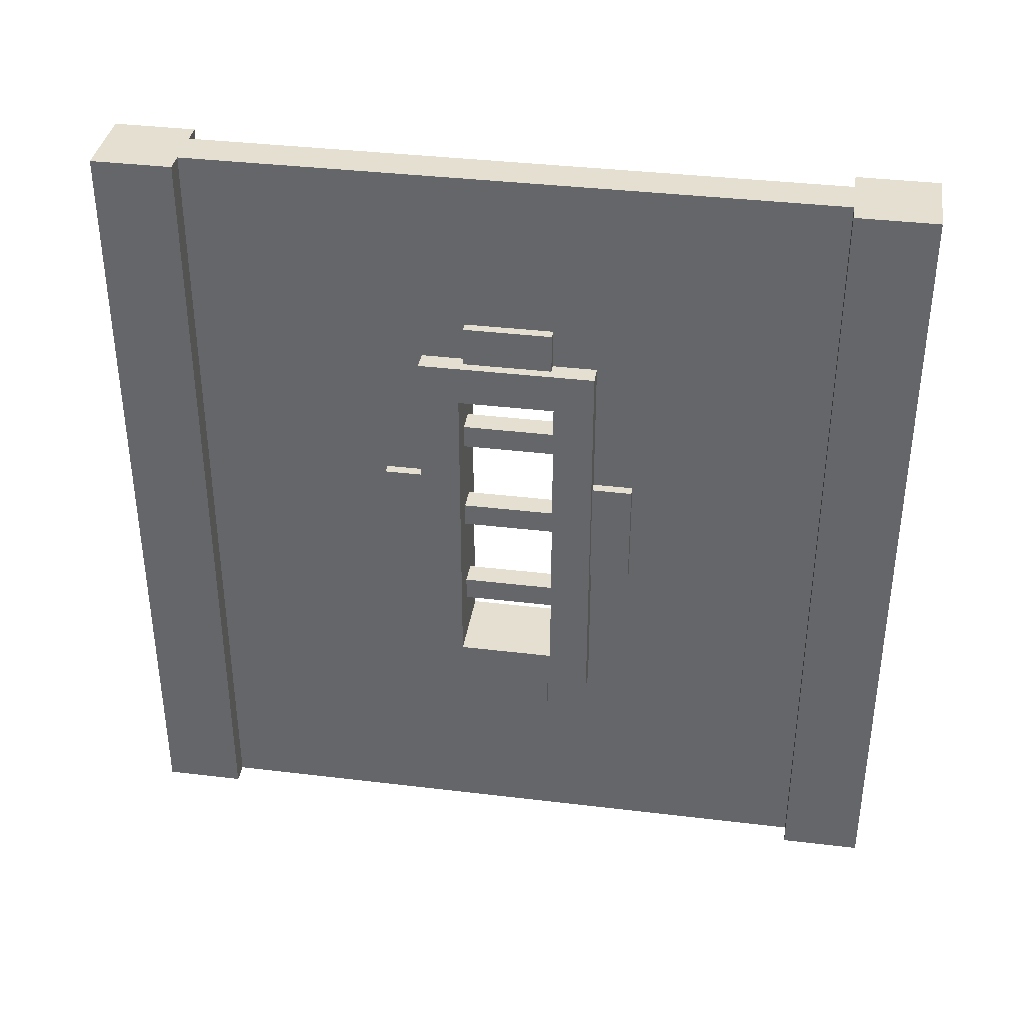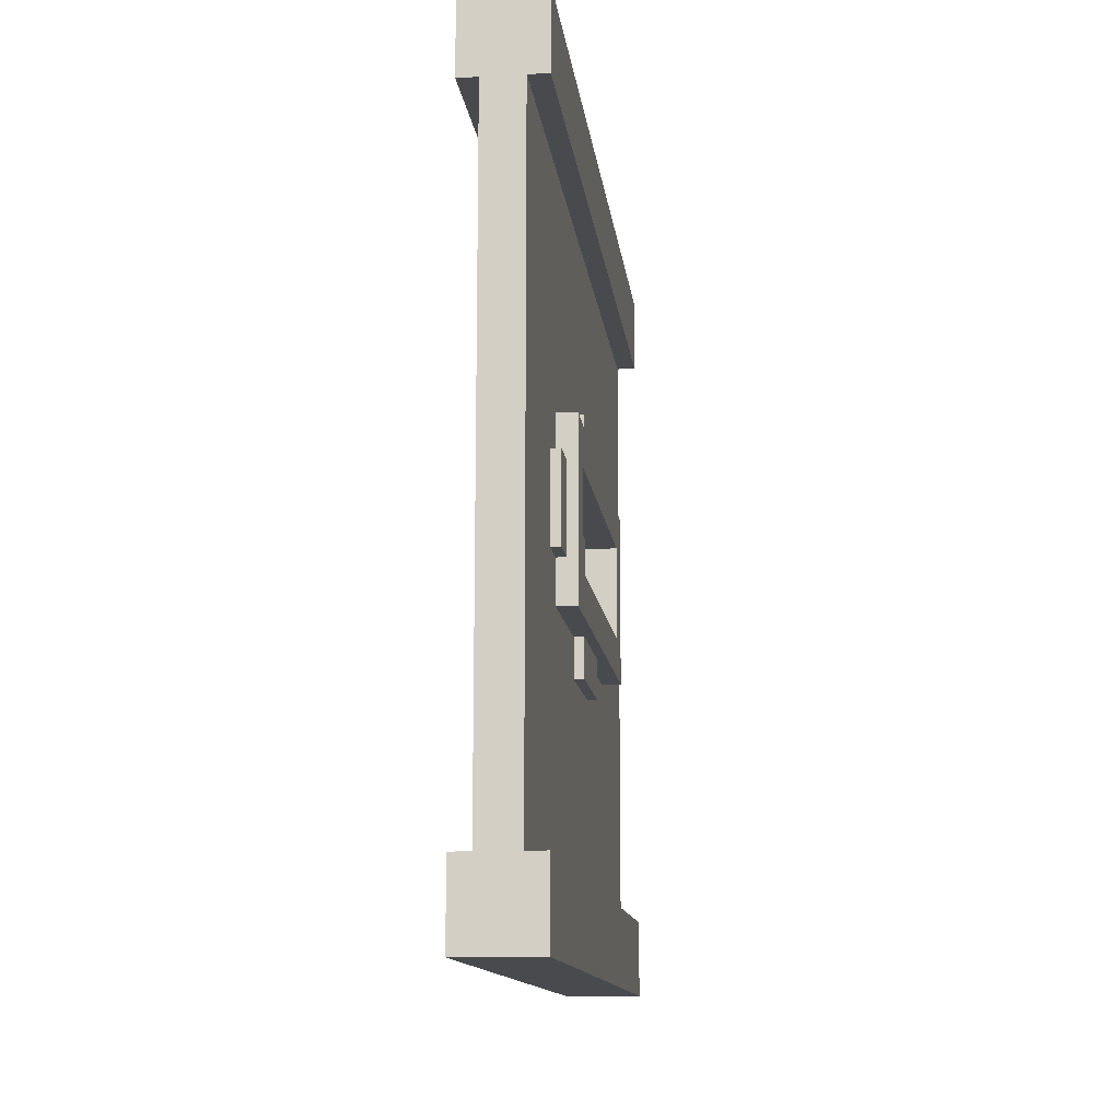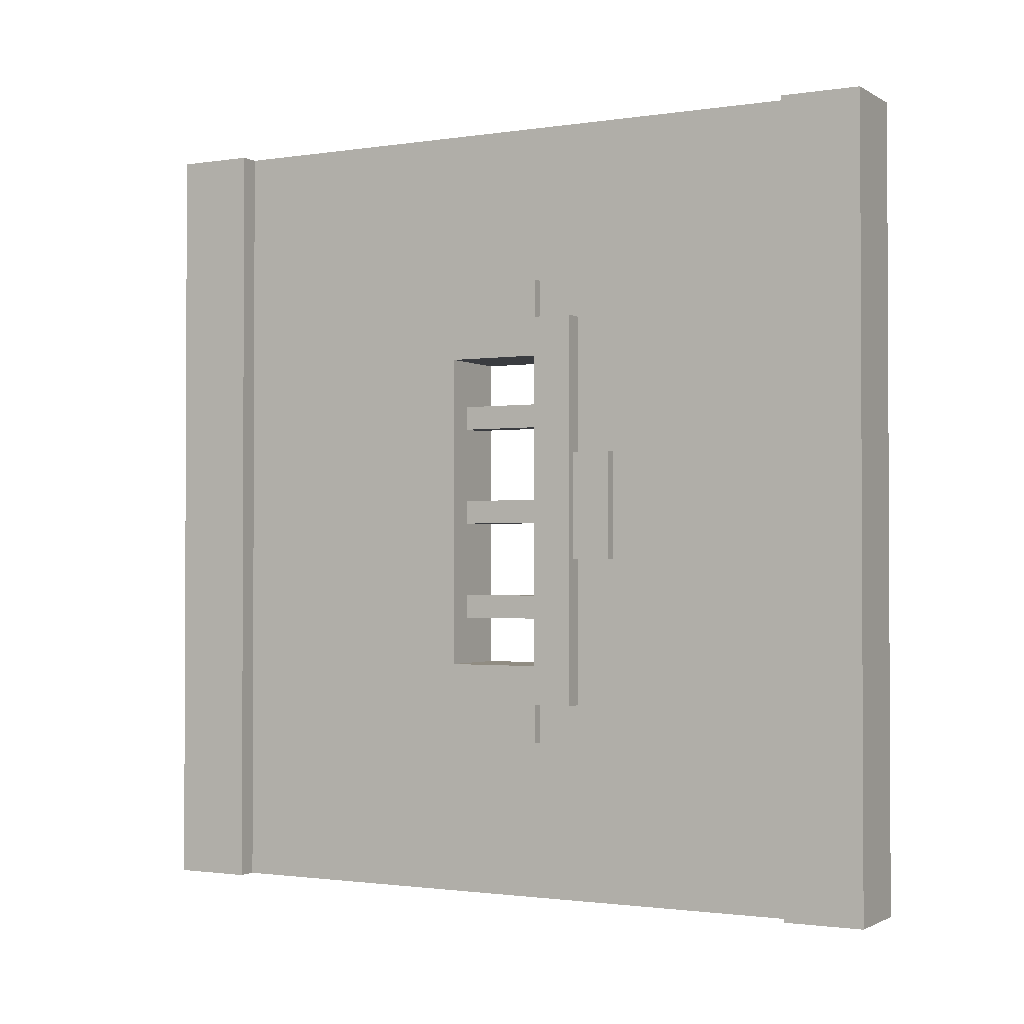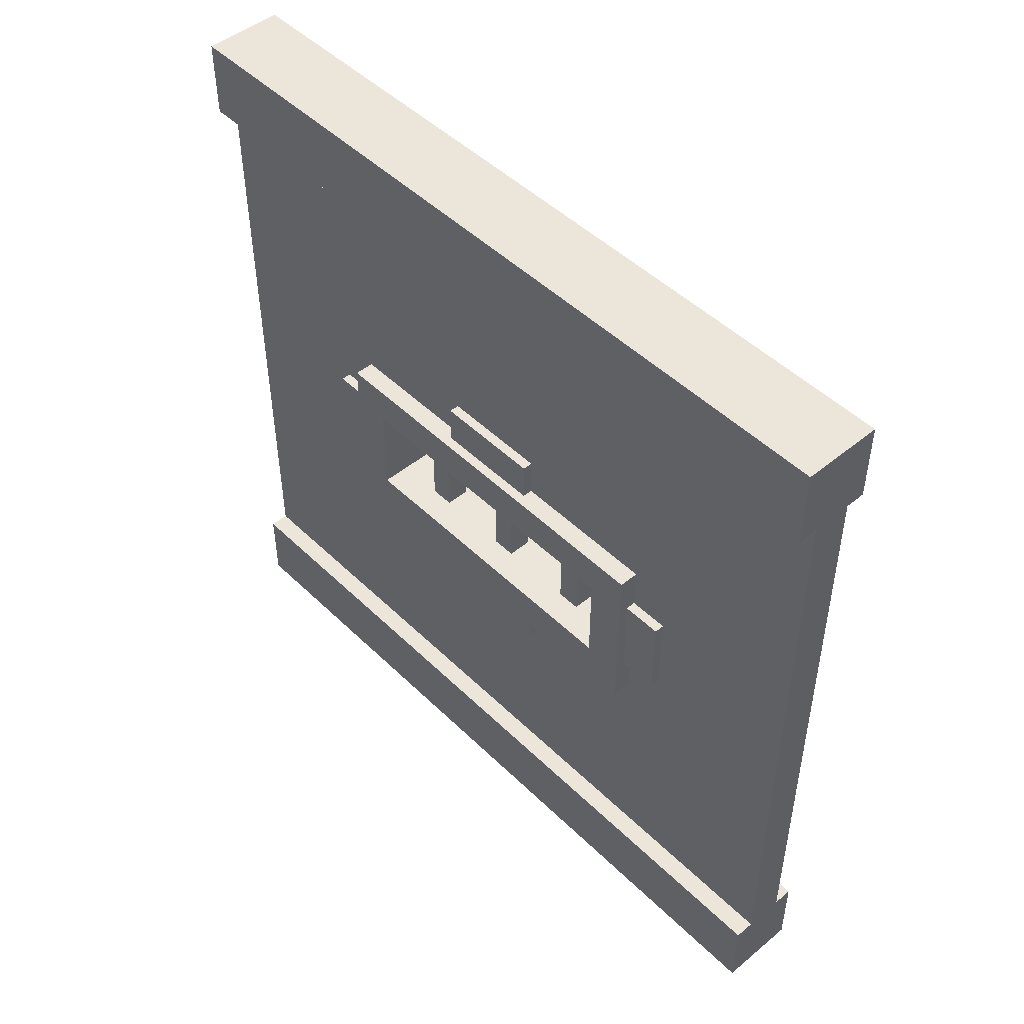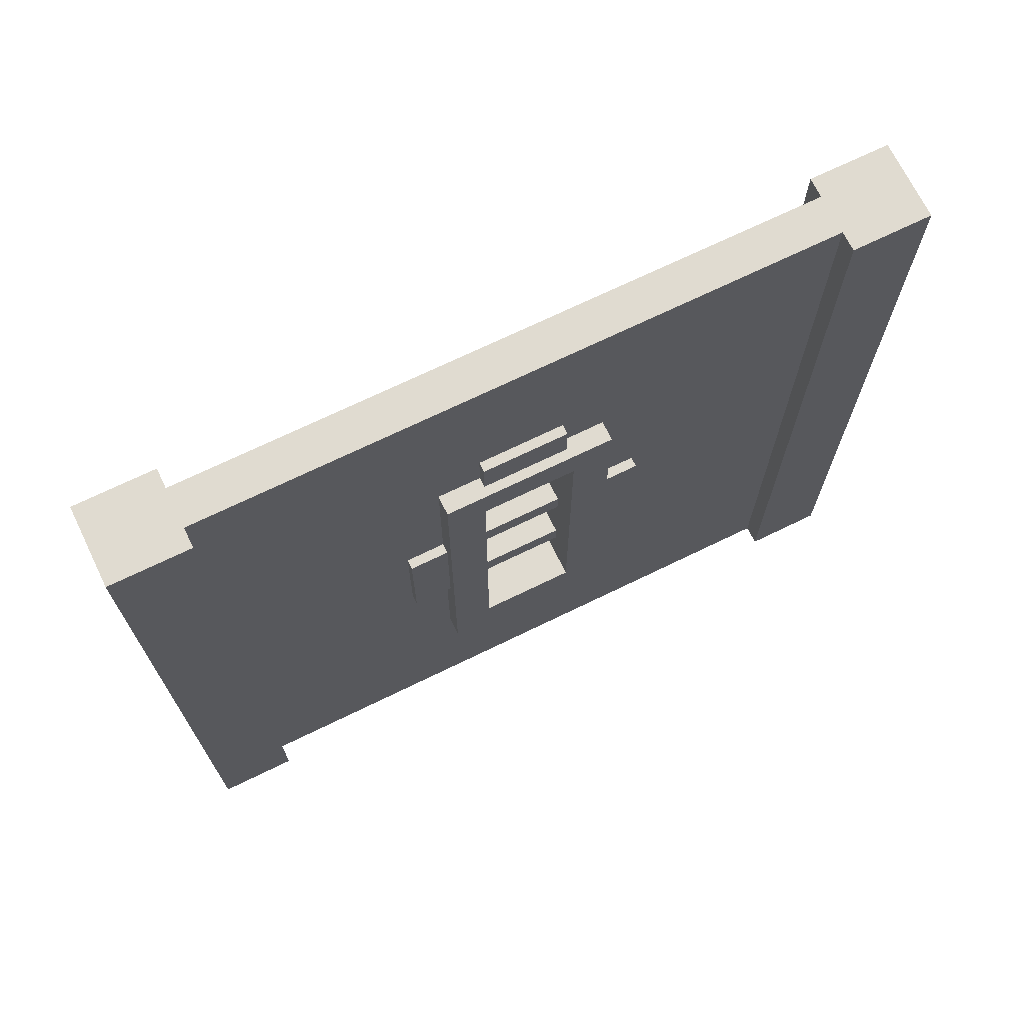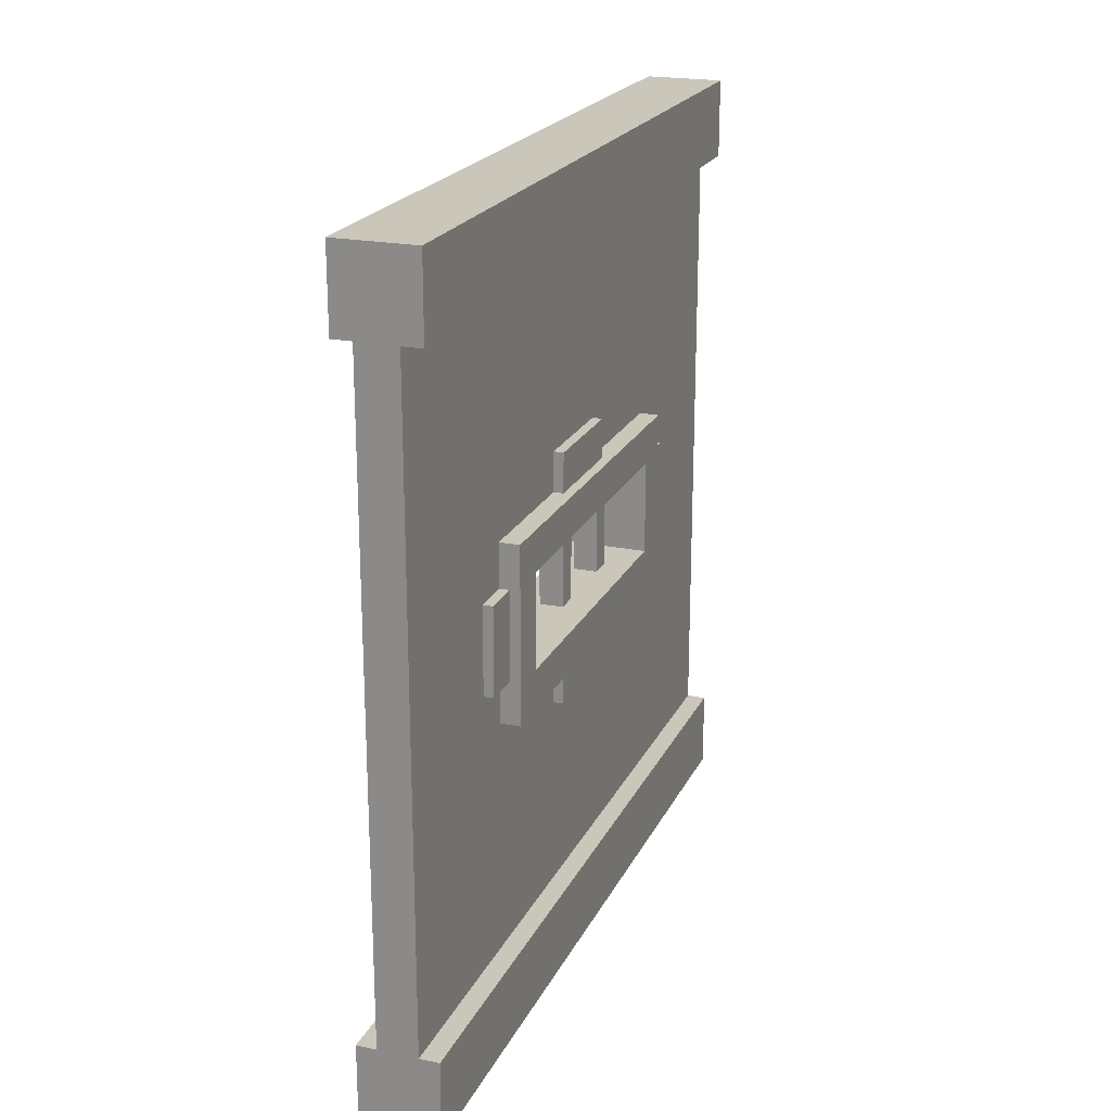
<metadata>
{"format":"obj","ext":"obj","renderer":"f3d","projection":"perspective","resolution":1024,"background":"white","views":[{"elev":36.8,"azim":98.9,"up":"+Y"},{"elev":-13.0,"azim":-173.2,"up":"+Z"},{"elev":-1.5,"azim":118.7,"up":"+Y"},{"elev":48.1,"azim":-42.7,"up":"+Z"},{"elev":70.2,"azim":64.0,"up":"+Y"},{"elev":21.2,"azim":-159.9,"up":"+Z"}]}
</metadata>
<code>
g wallWoodWindowStone
v 0.4125 0.425 -0.16
v 0.4125 0.575 -0.16
v 0.4125 0.425 -0.11
v 0.4125 0.575 -0.11
v 0.4875 0.575 -0.16
v 0.4875 0.4375 -0.16
v 0.4875 0.575 -0.11
v 0.4875 0.4375 -0.11
v 0.5 0.25 -0.11
v 0.4875 0.25 0.055
v 0.5 0.25 0.11
v 0.475 0.25 0.11
v 0.475 0.25 0.055
v 0.4875 0.25 -0.055
v 0.475 0.25 -0.11
v 0.475 0.25 -0.055
v 0.475 0.4375 -0.16
v 0.475 0.575 -0.16
v 0.425 0.425 -0.16
v 0.425 0.575 -0.16
v 0.4875 0.2 0.055
v 0.4875 0.2 -0.055
v 0.475 0.2 0.055
v 0.475 0.2 -0.055
v 0.475 0.4375 -0.11
v 0.4875 0.75 0.055
v 0.475 0.75 0.055
v 0.4875 0.8 0.055
v 0.475 0.8 0.055
v 0.425 0.4375 0.16
v 0.425 0.4375 0.11
v 0.4125 0.4375 0.16
v 0.4125 0.4375 0.11
v 0.4875 0.8 -0.055
v 0.4875 0.75 -0.055
v 0.5 0.75 -0.11
v 0.475 0.75 -0.11
v 0.475 0.75 -0.055
v 0.5 0.75 0.11
v 0.475 0.75 0.11
v 0.425 0.575 0.11
v 0.425 0.575 0.16
v 0.4125 0.575 0.11
v 0.4125 0.575 0.16
v 0.425 0.425 -0.11
v 0.425 0.575 -0.11
v 0.4875 0.575 0.16
v 0.475 0.575 0.16
v 0.4875 0.575 0.11
v 0.475 0.575 0.11
v 0.4875 0.425 0.11
v 0.4875 0.425 0.16
v 0.475 0.425 0.16
v 0.475 0.575 -0.11
v 0.475 0.425 0.11
v 0.5 0.3 0.06
v 0.435 0.36 0.06
v 0.4 0.3 0.06
v 0.4 0.7 0.06
v 0.435 0.39 0.06
v 0.435 0.485 0.06
v 0.465 0.39 0.06
v 0.435 0.515 0.06
v 0.465 0.515 0.06
v 0.435 0.61 0.06
v 0.435 0.64 0.06
v 0.465 0.64 0.06
v 0.465 0.36 0.06
v 0.5 0.7 0.06
v 0.465 0.485 0.06
v 0.465 0.61 0.06
v 0.5 0.3 -0.06
v 0.4 0.3 -0.06
v 0.465 0.36 -0.06
v 0.5 0.7 -0.06
v 0.465 0.39 -0.06
v 0.465 0.485 -0.06
v 0.435 0.39 -0.06
v 0.465 0.515 -0.06
v 0.435 0.515 -0.06
v 0.465 0.61 -0.06
v 0.465 0.64 -0.06
v 0.435 0.64 -0.06
v 0.435 0.36 -0.06
v 0.4 0.7 -0.06
v 0.435 0.485 -0.06
v 0.435 0.61 -0.06
v 0.425 0.25 0.11
v 0.425 0.25 0.055
v 0.4 0.25 0.11
v 0.4125 0.25 0.055
v 0.4125 0.25 -0.055
v 0.4 0.25 -0.11
v 0.425 0.25 -0.11
v 0.425 0.25 -0.055
v 0.425 0.75 0.11
v 0.4 0.75 0.11
v 0.425 0.75 -0.11
v 0.425 0.75 -0.055
v 0.4 0.75 -0.11
v 0.4125 0.75 -0.055
v 0.4125 0.75 0.055
v 0.425 0.75 0.055
v 0.4125 0.8 -0.055
v 0.4125 0.8 0.055
v 0.425 0.8 -0.055
v 0.425 0.8 0.055
v 0.4125 0.2 -0.055
v 0.4125 0.2 0.055
v 0.425 0.2 0.055
v 0.425 0.2 -0.055
v 0.475 0.8 -0.055
v 0.425 1 0.4
v 0.425 1 -0.4
v 0.425 0 -0.4
v 0.425 0 0.4
v 0.475 0 0.4
v 0.475 0 -0.4
v 0.475 1 -0.4
v 0.475 1 0.4
v 0.5 0 0.5
v 0.4 0 0.5
v 0.5 1 0.5
v 0.4 1 0.5
v 0.4 0 0.4
v 0.4 1 0.4
v 0.5 0 0.4
v 0.5 1 0.4
v 0.5 1 -0.5
v 0.5 0 -0.5
v 0.5 1 -0.4
v 0.5 0 -0.4
v 0.4 0 -0.5
v 0.4 1 -0.5
v 0.4 0 -0.4
v 0.4 1 -0.4
f 3 2 1
f 2 3 4
f 7 6 5
f 6 7 8
f 11 10 9
f 10 11 12
f 10 12 13
f 14 9 10
f 9 14 15
f 15 14 16
f 18 6 17
f 6 18 5
f 2 19 1
f 19 2 20
f 23 22 21
f 22 23 24
f 25 6 8
f 6 25 17
f 28 27 26
f 27 28 29
f 32 31 30
f 31 32 33
f 16 22 24
f 22 16 14
f 28 35 34
f 35 28 26
f 36 35 26
f 35 36 37
f 35 37 38
f 26 39 36
f 39 26 40
f 40 26 27
f 43 42 41
f 42 43 44
f 3 19 45
f 19 3 1
f 42 32 30
f 32 42 44
f 2 46 20
f 46 2 4
f 32 43 33
f 43 32 44
f 49 48 47
f 48 49 50
f 47 51 49
f 51 47 52
f 47 53 52
f 53 47 48
f 5 54 7
f 54 5 18
f 53 51 52
f 51 53 55
f 58 57 56
f 57 58 59
f 57 59 60
f 60 59 61
f 60 61 62
f 61 59 63
f 63 59 64
f 64 59 65
f 65 59 66
f 66 59 67
f 68 56 57
f 56 68 69
f 69 68 62
f 69 67 59
f 69 62 70
f 70 62 61
f 69 70 64
f 69 64 71
f 71 64 65
f 69 71 67
f 72 58 56
f 58 72 73
f 72 74 73
f 74 72 75
f 74 75 76
f 76 75 77
f 76 77 78
f 77 75 79
f 79 75 80
f 80 75 81
f 81 75 82
f 82 75 83
f 84 73 74
f 73 84 85
f 85 84 78
f 85 83 75
f 85 78 86
f 86 78 77
f 85 86 80
f 85 80 87
f 87 80 81
f 85 87 83
f 90 89 88
f 89 90 91
f 91 90 92
f 93 92 90
f 94 92 93
f 92 94 95
f 96 43 41
f 97 43 96
f 97 33 43
f 90 33 97
f 90 31 33
f 31 90 88
f 100 99 98
f 99 100 101
f 101 100 102
f 97 102 100
f 96 102 97
f 102 96 103
f 100 3 93
f 3 100 4
f 4 100 46
f 46 100 98
f 45 93 3
f 93 45 94
f 102 104 101
f 104 102 105
f 104 99 101
f 99 104 106
f 107 102 103
f 102 107 105
f 59 75 69
f 75 59 85
f 93 73 100
f 73 93 90
f 73 90 58
f 58 90 59
f 85 100 73
f 100 85 97
f 97 85 59
f 97 59 90
f 104 107 106
f 107 104 105
f 109 92 108
f 92 109 91
f 89 109 110
f 109 89 91
f 92 111 108
f 111 92 95
f 37 7 54
f 36 7 37
f 36 8 7
f 9 8 36
f 9 25 8
f 25 9 15
f 34 29 28
f 29 34 112
f 10 23 21
f 23 10 13
f 109 111 110
f 111 109 108
f 36 75 9
f 75 36 39
f 75 39 69
f 69 39 56
f 72 9 75
f 9 72 11
f 11 72 56
f 11 56 39
f 112 35 38
f 35 112 34
f 10 22 14
f 22 10 21
f 39 51 11
f 51 39 49
f 49 39 50
f 50 39 40
f 55 11 51
f 11 55 12
f 96 107 103
f 113 107 96
f 113 106 107
f 114 106 113
f 106 114 98
f 98 114 20
f 20 114 19
f 114 94 19
f 115 94 114
f 94 115 111
f 111 115 116
f 111 116 110
f 110 116 89
f 89 116 88
f 88 116 31
f 31 116 30
f 30 116 42
f 113 42 116
f 98 20 46
f 106 98 99
f 95 94 111
f 45 19 94
f 42 96 41
f 113 96 42
f 82 66 67
f 66 82 83
f 65 83 87
f 83 65 66
f 67 81 82
f 81 67 71
f 57 74 68
f 74 57 84
f 12 23 13
f 117 23 12
f 117 24 23
f 118 24 117
f 24 118 15
f 15 118 17
f 17 118 18
f 118 37 18
f 119 37 118
f 37 119 112
f 112 119 120
f 112 120 29
f 29 120 27
f 27 120 40
f 40 120 50
f 50 120 48
f 48 120 53
f 117 53 120
f 15 17 25
f 24 15 16
f 38 37 112
f 54 18 37
f 53 12 55
f 117 12 53
f 57 78 84
f 78 57 60
f 62 74 76
f 74 62 68
f 79 63 64
f 63 79 80
f 65 81 71
f 81 65 87
f 76 60 62
f 60 76 78
f 61 77 70
f 77 61 86
f 64 77 79
f 77 64 70
f 61 80 86
f 80 61 63
f 114 120 119
f 120 114 113
f 116 118 117
f 118 116 115
f 123 122 121
f 122 123 124
f 126 116 125
f 116 126 113
f 122 127 121
f 127 122 117
f 117 122 116
f 116 122 125
f 123 127 128
f 127 123 121
f 131 130 129
f 130 131 132
f 135 134 133
f 134 135 136
f 120 127 117
f 127 120 128
f 114 135 115
f 135 114 136
f 134 130 133
f 130 134 129
f 131 118 132
f 118 131 119
f 118 130 132
f 130 118 133
f 133 118 115
f 133 115 135
f 134 131 129
f 131 134 119
f 119 134 114
f 114 134 136
f 122 126 125
f 126 122 124
f 120 123 128
f 123 120 124
f 124 120 113
f 124 113 126

</code>
